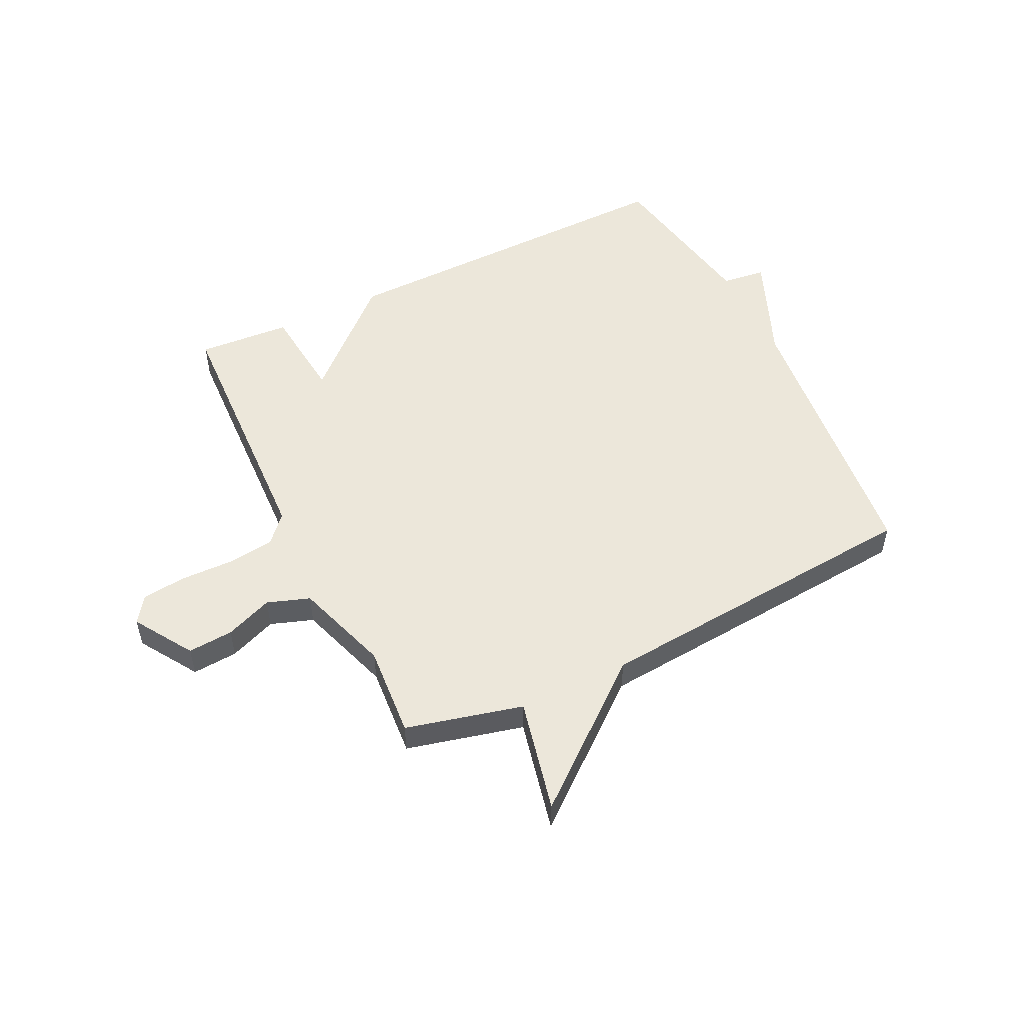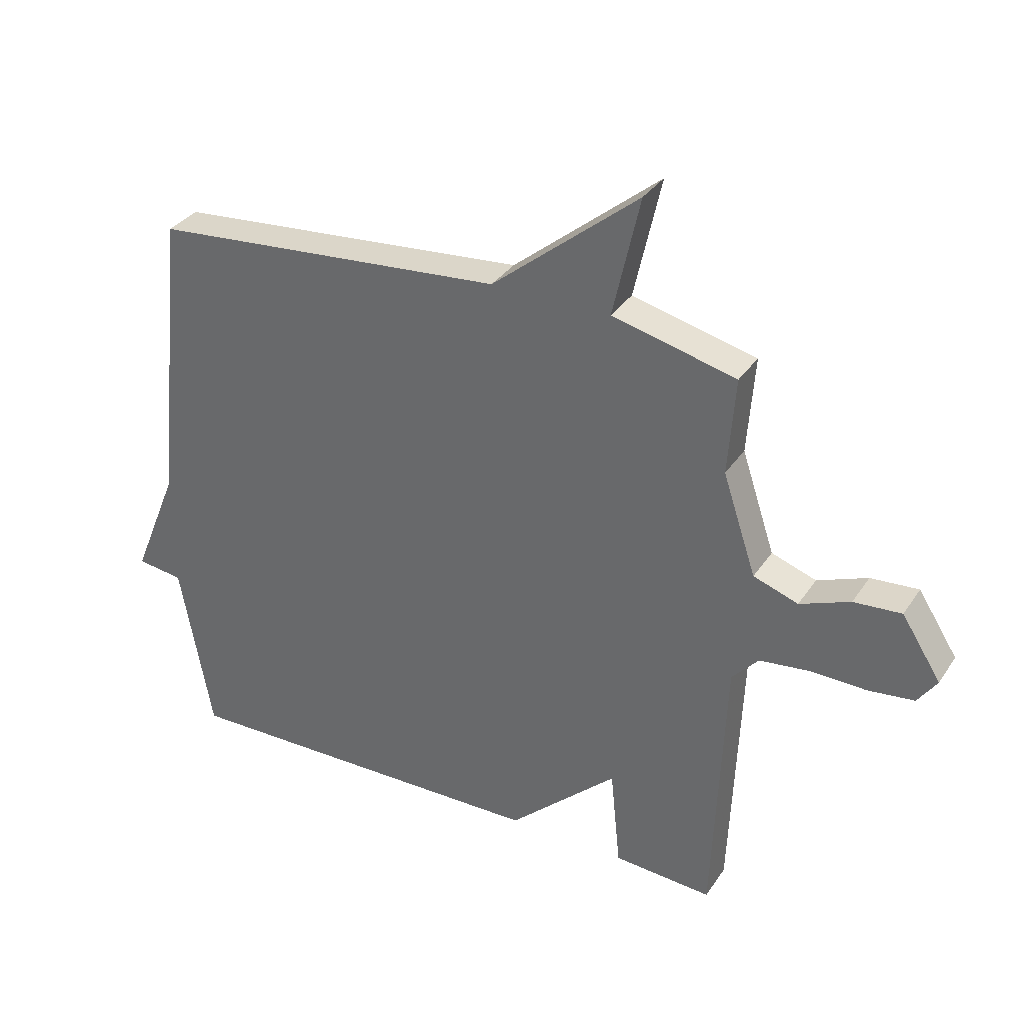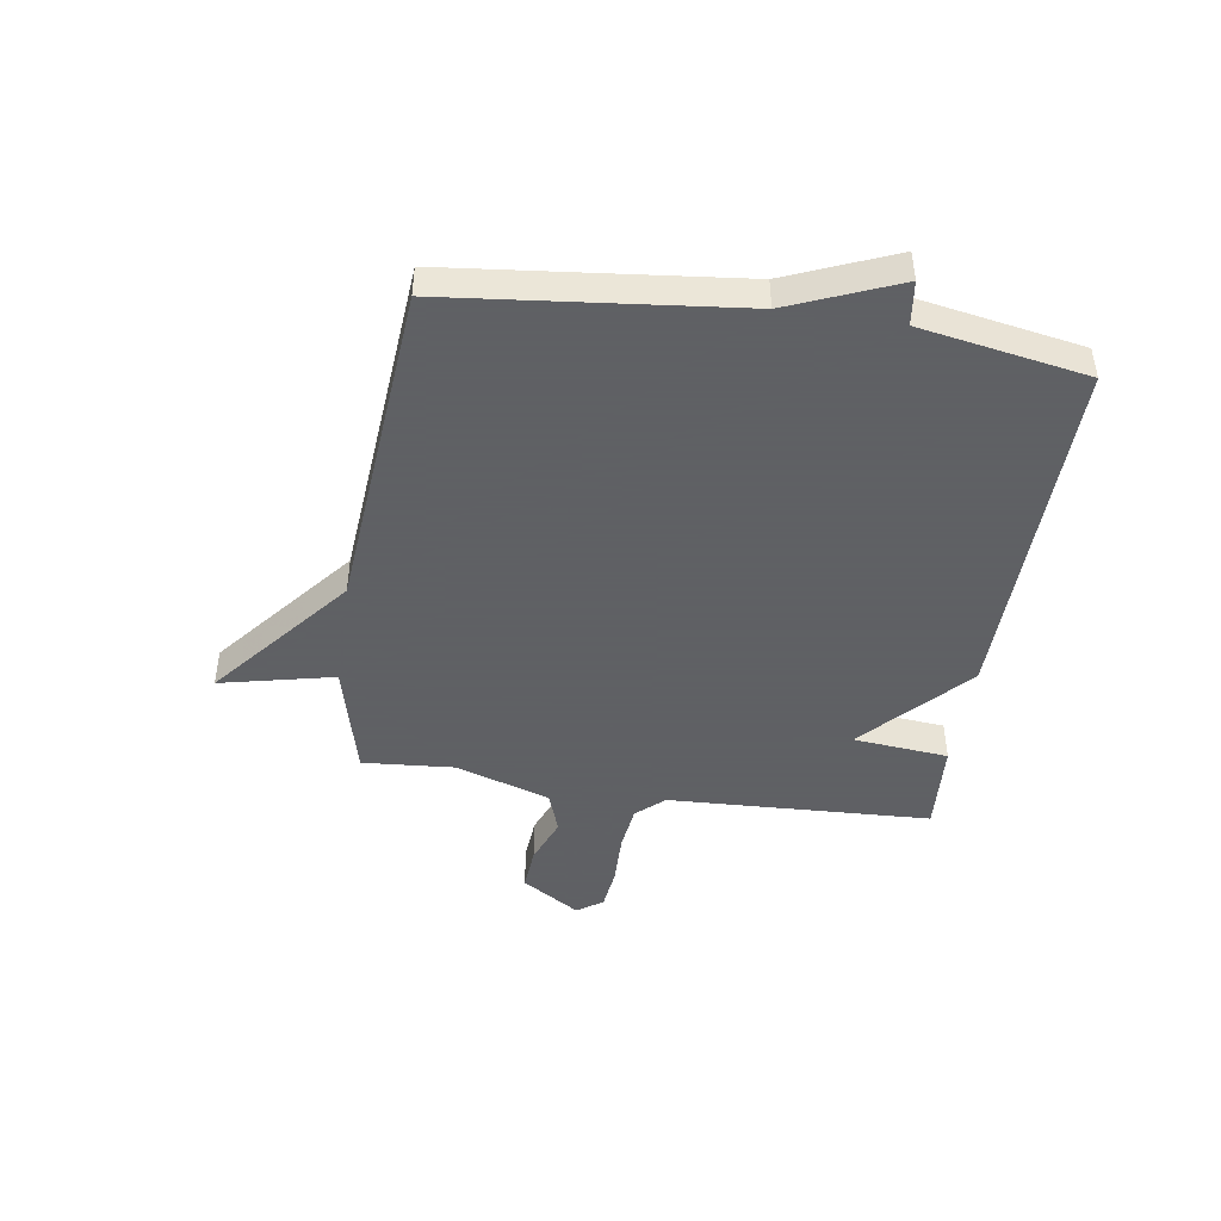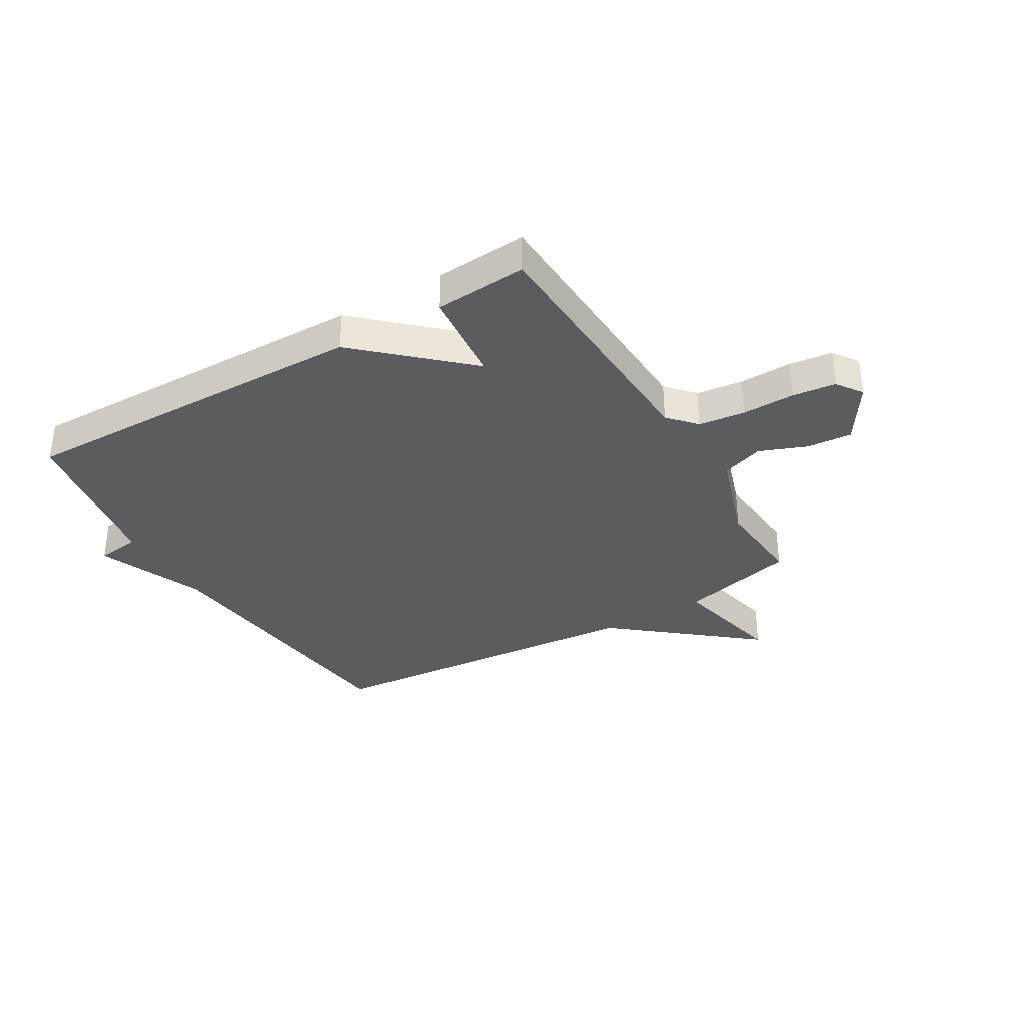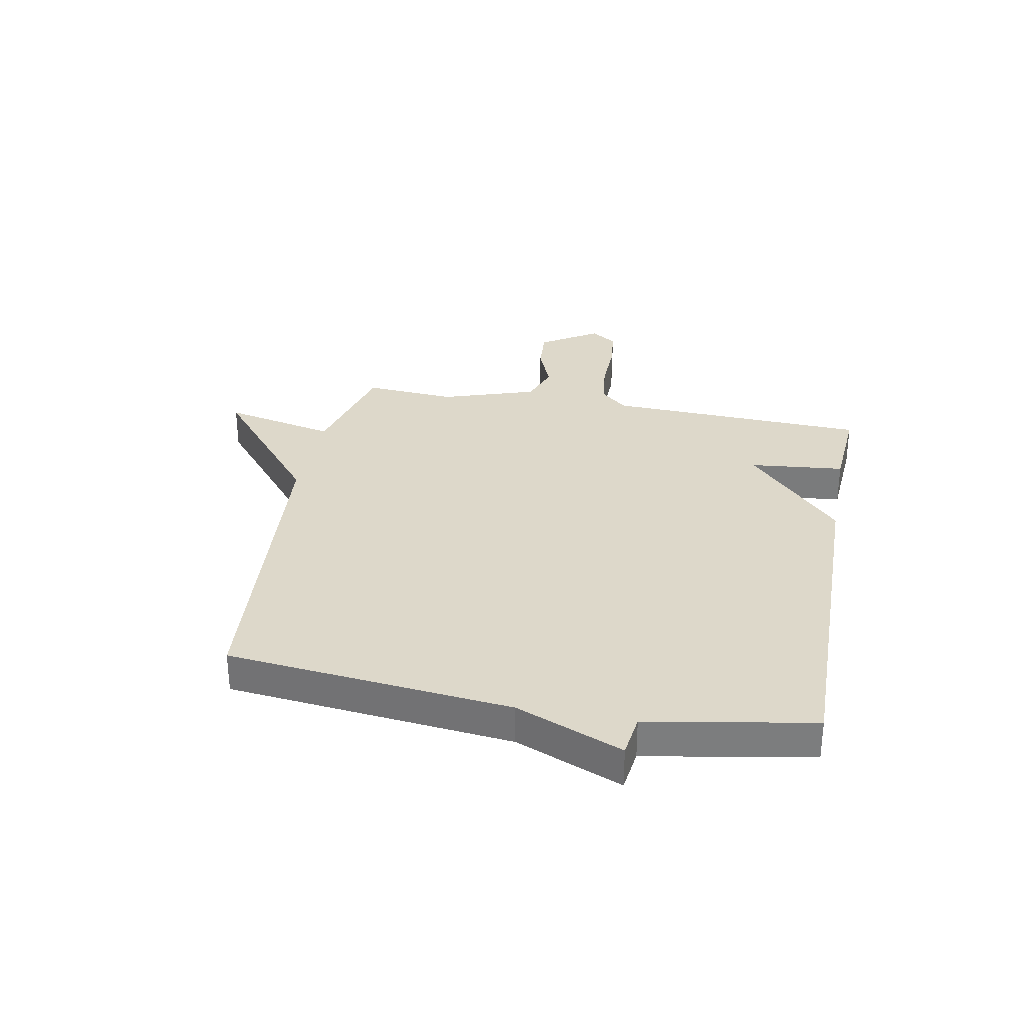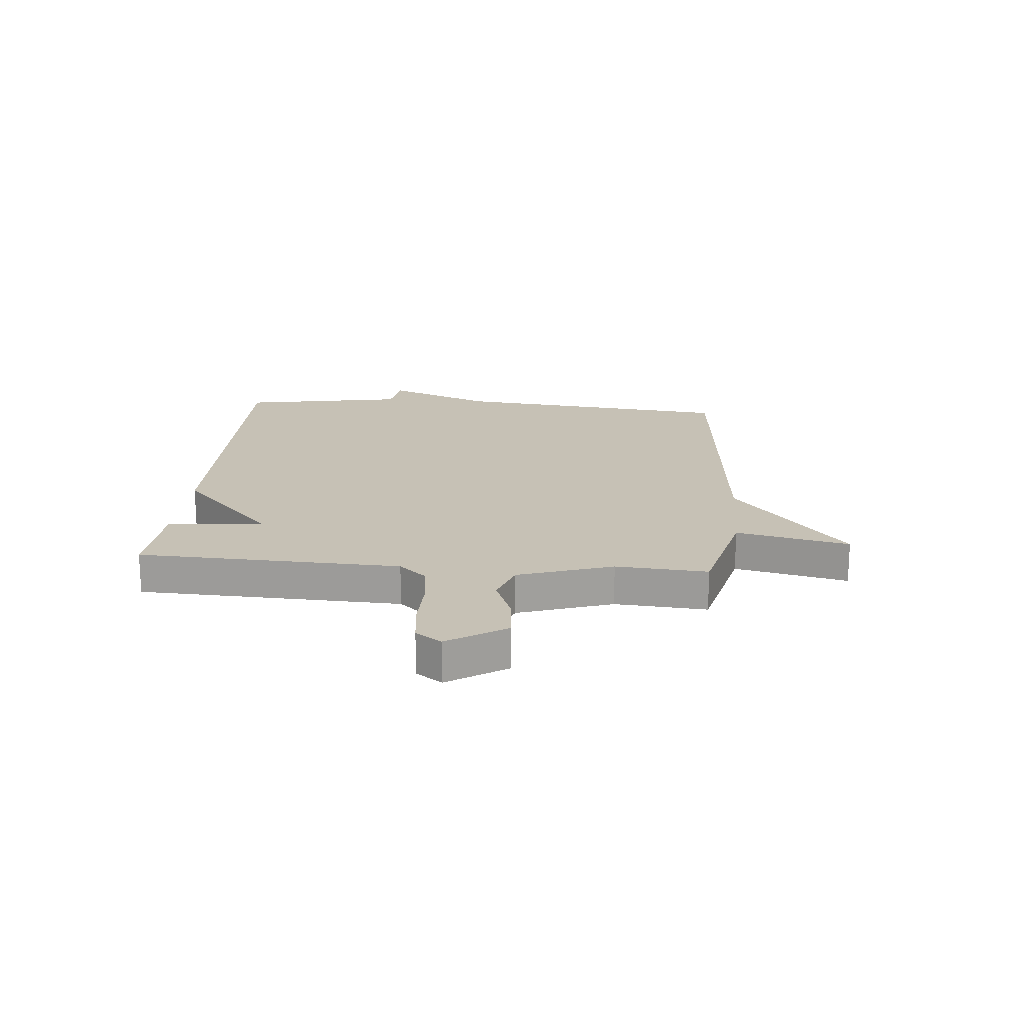
<metadata>
{"format":"obj","ext":"obj","renderer":"f3d","projection":"perspective","resolution":1024,"background":"white","views":[{"elev":52.2,"azim":-25.9,"up":"+Y"},{"elev":33.6,"azim":-151.3,"up":"+Z"},{"elev":-45.3,"azim":81.5,"up":"+Y"},{"elev":-34.6,"azim":-149.3,"up":"+Y"},{"elev":31.0,"azim":100.8,"up":"+Y"},{"elev":18.8,"azim":-85.1,"up":"+Y"}]}
</metadata>
<code>
v -0.5 0.07 0.5
v -0.293 0.07 0.551
v -0.338 0.07 0.752
v -0.093 0.07 0.551
v 0.5 0.07 0.5
v 0.553 0.07 -0.006
v 0.631 0.07 -0.196
v 0.553 0.07 -0.206
v 0.5 0.07 -0.5
v -0.135 0.07 -0.489
v -0.318 0.07 -0.32
v -0.335 0.07 -0.489
v -0.5 0.07 -0.5
v -0.519 0.07 -0.033
v -0.563 0.07 0.016
v -0.646 0.07 0.026
v -0.74 0.07 0.024
v -0.817 0.07 0.033
v -0.849 0.07 0.079
v -0.783 0.07 0.182
v -0.703 0.07 0.176
v -0.619 0.07 0.143
v -0.544 0.07 0.169
v -0.488 0.07 0.337
v -0.5 0 0.5
v -0.293 0 0.551
v -0.338 0 0.752
v -0.093 0 0.551
v 0.5 0 0.5
v 0.553 0 -0.006
v 0.631 0 -0.196
v 0.553 0 -0.206
v 0.5 0 -0.5
v -0.135 0 -0.489
v -0.318 0 -0.32
v -0.335 0 -0.489
v -0.5 0 -0.5
v -0.519 0 -0.033
v -0.563 0 0.016
v -0.646 0 0.026
v -0.74 0 0.024
v -0.817 0 0.033
v -0.849 0 0.079
v -0.783 0 0.182
v -0.703 0 0.176
v -0.619 0 0.143
v -0.544 0 0.169
v -0.488 0 0.337
f 20 21 22
f 19 20 22
f 18 19 22
f 17 18 22
f 16 17 22
f 15 16 22 23
f 14 15 23 24
f 13 14 24
f 12 13 24
f 11 12 24
f 24 1 2
f 11 24 2
f 10 11 2
f 9 10 2
f 8 9 2
f 4 5 6
f 6 7 8
f 4 6 8
f 3 4 8
f 2 3 8
f 46 45 44
f 46 44 43
f 46 43 42
f 46 42 41
f 46 41 40
f 47 46 40 39
f 48 47 39 38
f 48 38 37
f 48 37 36
f 48 36 35
f 26 25 48
f 26 48 35
f 26 35 34
f 26 34 33
f 26 33 32
f 30 29 28
f 32 31 30
f 32 30 28
f 32 28 27
f 32 27 26
f 1 25 26 2
f 2 26 27 3
f 3 27 28 4
f 4 28 29 5
f 5 29 30 6
f 6 30 31 7
f 7 31 32 8
f 8 32 33 9
f 9 33 34 10
f 10 34 35 11
f 11 35 36 12
f 12 36 37 13
f 13 37 38 14
f 14 38 39 15
f 15 39 40 16
f 16 40 41 17
f 17 41 42 18
f 18 42 43 19
f 19 43 44 20
f 20 44 45 21
f 21 45 46 22
f 22 46 47 23
f 23 47 48 24
f 24 48 25 1

</code>
